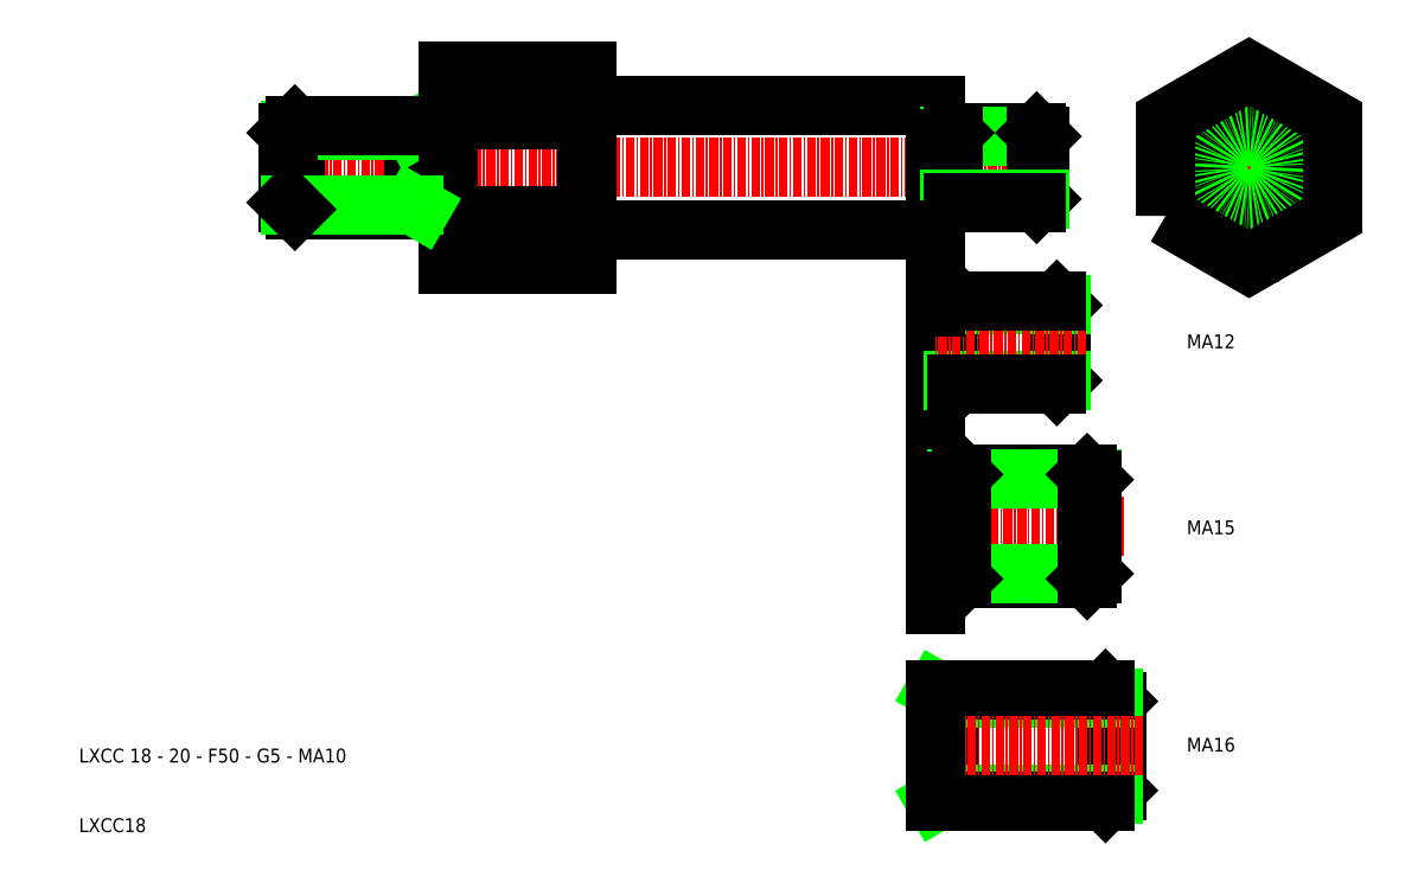
<metadata>
{"format":"dxf","ext":"dxf","renderer":"ezdxf+matplotlib","layout":"modelspace","background":"white","min_lineweight":24,"dpi":150}
</metadata>
<code>
0
SECTION
2
ENTITIES
0
LINE
8
CENTER
10
89.87
20
39.39
30
0
11
200.9
21
39.39
31
0
0
LINE
8
0
10
92.37
20
45.39
30
0
11
92.37
21
33.39
31
0
0
LINE
8
0
10
91.37
20
44.39
30
0
11
92.37
21
45.39
31
0
0
LINE
8
0
10
109.4
20
45.39
30
0
11
109.4
21
33.39
31
0
0
LINE
8
0
10
109.4
20
44.77
30
0
11
110.4
21
45.39
31
0
0
TEXT
8
0
10
61.37
20
-46.04
30
0
40
2
1
LXCC 18 - 20 - F50 - G5 - MA10
0
TEXT
8
0
10
61.37
20
-56.04
30
0
40
2
1
LXCC18
0
LINE
8
0
10
91.76
20
44.77
30
0
11
109.4
21
44.77
31
0
0
LINE
8
0
10
91.37
20
44.39
30
0
11
91.37
21
34.39
31
0
0
LINE
8
0
10
92.37
20
45.39
30
0
11
114.2
21
45.39
31
0
0
ARC
8
0
10
114.2
20
45.59
30
0
40
0.2
50
270
51
0
0
LINE
8
0
10
114.4
20
53.24
30
0
11
114.4
21
25.53
31
0
0
LINE
8
CENTER
10
229.4
20
23.01
30
0
11
229.4
21
55.34
31
0
0
LINE
8
0
10
184.4
20
30.39
30
0
11
184.4
21
48.39
31
0
0
LINE
8
CENTER
10
216.4
20
39.39
30
0
11
242.4
21
39.39
31
0
0
LINE
8
0
10
134.6
20
48.39
30
0
11
184.4
21
48.39
31
0
0
ARC
8
0
10
134.6
20
48.59
30
0
40
0.2
50
180
51
270
0
LINE
8
0
10
134.4
20
53.24
30
0
11
134.4
21
25.53
31
0
0
LINE
8
0
10
210.4
20
-37.26
30
0
11
208.8
21
-35.66
31
0
0
LINE
8
0
10
210.4
20
-50.06
30
0
11
208.8
21
-51.66
31
0
0
LINE
8
0
10
208.8
20
-35.66
30
0
11
208.8
21
-51.66
31
0
0
LINE
8
0
10
210.4
20
-37.26
30
0
11
210.4
21
-50.06
31
0
0
LINE
8
0
10
186.4
20
-36.8
30
0
11
184.4
21
-35.66
31
0
0
LINE
8
0
10
186.4
20
-50.51
30
0
11
184.4
21
-51.66
31
0
0
LINE
8
0
10
186.4
20
-35.66
30
0
11
186.4
21
-51.66
31
0
0
LINE
8
0
10
209.9
20
-50.51
30
0
11
186.4
21
-50.51
31
0
0
LINE
8
0
10
209.9
20
-36.8
30
0
11
186.4
21
-36.8
31
0
0
LINE
8
0
10
208.8
20
-35.66
30
0
11
184.4
21
-35.66
31
0
0
LINE
8
0
10
208.8
20
-51.66
30
0
11
184.4
21
-51.66
31
0
0
LINE
8
CENTER
10
214.2
20
-43.66
30
0
11
184.4
21
-43.66
31
0
0
TEXT
8
0
10
220.4
20
-13.27
30
0
40
2
1
MA15
0
LINE
8
0
10
202.4
20
19.63
30
0
11
201.8
21
20.23
31
0
0
LINE
8
0
10
202.4
20
8.827
30
0
11
201.8
21
8.227
31
0
0
LINE
8
0
10
201.8
20
8.227
30
0
11
201.8
21
20.23
31
0
0
LINE
8
0
10
202.4
20
8.827
30
0
11
202.4
21
19.63
31
0
0
LINE
8
0
10
186.3
20
19.21
30
0
11
184.6
21
19.21
31
0
0
LINE
8
0
10
187.4
20
20.23
30
0
11
186.4
21
19.28
31
0
0
ARC
8
0
10
184.6
20
19.45
30
0
40
0.24
50
180
51
270
0
ARC
8
0
10
186.3
20
19.45
30
0
40
0.24
50
270
51
315
0
LINE
8
0
10
186.3
20
9.247
30
0
11
184.6
21
9.247
31
0
0
LINE
8
0
10
187.4
20
8.227
30
0
11
186.4
21
9.176
31
0
0
ARC
8
0
10
184.6
20
9.007
30
0
40
0.24
50
90
51
180
0
ARC
8
0
10
186.3
20
9.007
30
0
40
0.24
50
45
51
90
0
LINE
8
0
10
184.4
20
9.007
30
0
11
184.4
21
19.45
31
0
0
LINE
8
0
10
187.4
20
8.227
30
0
11
187.4
21
20.23
31
0
0
LINE
8
0
10
186.3
20
18.98
30
0
11
186.3
21
9.468
31
0
0
LINE
8
0
10
184.4
20
9.007
30
0
11
184.4
21
5.227
31
0
0
LINE
8
0
10
202.3
20
8.779
30
0
11
186.8
21
8.779
31
0
0
LINE
8
0
10
202.3
20
19.67
30
0
11
186.8
21
19.67
31
0
0
LINE
8
CENTER
10
206
20
14.23
30
0
11
184.4
21
14.23
31
0
0
LINE
8
0
10
201.8
20
8.227
30
0
11
187.4
21
8.227
31
0
0
LINE
8
0
10
201.8
20
20.23
30
0
11
187.4
21
20.23
31
0
0
LINE
8
0
10
184.4
20
23.23
30
0
11
184.4
21
19.45
31
0
0
TEXT
8
0
10
220.4
20
13.44
30
0
40
2
1
MA12
0
LINE
8
0
10
198.9
20
44.39
30
0
11
186.9
21
44.39
31
0
0
LINE
8
0
10
199.3
20
43.93
30
0
11
186.4
21
43.93
31
0
0
LINE
8
0
10
186
20
43.35
30
0
11
186
21
35.42
31
0
0
LINE
8
0
10
186.9
20
34.39
30
0
11
186.9
21
44.39
31
0
0
ARC
8
0
10
185.9
20
43.74
30
0
40
0.2
50
270
51
315
0
ARC
8
0
10
184.6
20
43.74
30
0
40
0.2
50
180
51
270
0
LINE
8
0
10
186.9
20
44.39
30
0
11
186.1
21
43.59
31
0
0
LINE
8
0
10
185.9
20
43.54
30
0
11
184.6
21
43.54
31
0
0
LINE
8
0
10
199.4
20
34.89
30
0
11
199.4
21
43.89
31
0
0
LINE
8
0
10
198.9
20
34.39
30
0
11
198.9
21
44.39
31
0
0
LINE
8
0
10
199.4
20
43.89
30
0
11
198.9
21
44.39
31
0
0
CIRCLE
8
0
10
229.4
20
39.39
30
0
40
9
0
LINE
8
0
10
184.4
20
-0.9226
30
0
11
184.4
21
-5.648
31
0
0
LINE
8
0
10
206.1
20
-4.673
30
0
11
188.1
21
-4.673
31
0
0
LINE
8
0
10
206.1
20
-19.67
30
0
11
188.1
21
-19.67
31
0
0
LINE
8
CENTER
10
211.4
20
-12.17
30
0
11
184.4
21
-12.17
31
0
0
LINE
8
0
10
206.8
20
-5.363
30
0
11
187.4
21
-5.363
31
0
0
LINE
8
0
10
206.8
20
-18.98
30
0
11
187.4
21
-18.98
31
0
0
LINE
8
0
10
184.4
20
-18.7
30
0
11
184.4
21
-23.42
31
0
0
LINE
8
0
10
186.8
20
-6.225
30
0
11
186.8
21
-18.12
31
0
0
LINE
8
0
10
188.1
20
-19.67
30
0
11
188.1
21
-4.673
31
0
0
LINE
8
0
10
184.4
20
-18.7
30
0
11
184.4
21
-5.648
31
0
0
ARC
8
0
10
186.7
20
-18.7
30
0
40
0.3
50
45
51
90
0
ARC
8
0
10
184.7
20
-18.7
30
0
40
0.3
50
90
51
180
0
LINE
8
0
10
188.1
20
-19.67
30
0
11
186.9
21
-18.49
31
0
0
LINE
8
0
10
186.7
20
-18.4
30
0
11
184.7
21
-18.4
31
0
0
ARC
8
0
10
186.7
20
-5.648
30
0
40
0.3
50
270
51
315
0
ARC
8
0
10
184.7
20
-5.648
30
0
40
0.3
50
180
51
270
0
LINE
8
0
10
188.1
20
-4.673
30
0
11
186.9
21
-5.86
31
0
0
LINE
8
0
10
186.7
20
-5.948
30
0
11
184.7
21
-5.948
31
0
0
LINE
8
0
10
206.9
20
-18.92
30
0
11
206.9
21
-5.423
31
0
0
LINE
8
0
10
206.1
20
-19.67
30
0
11
206.1
21
-4.673
31
0
0
LINE
8
0
10
206.9
20
-18.92
30
0
11
206.1
21
-19.67
31
0
0
LINE
8
0
10
206.9
20
-5.423
30
0
11
206.1
21
-4.673
31
0
0
TEXT
8
0
10
220.4
20
-44.48
30
0
40
2
1
MA16
0
CIRCLE
8
0
10
229.4
20
39.39
30
0
40
5
0
CIRCLE
8
0
10
229.4
20
39.39
30
0
40
4.54
0
LINE
8
0
10
184.4
20
-35.66
30
0
11
184.4
21
-51.66
31
0
0
POLYLINE
8
0
66
     1
10
0
20
0
30
0
70
     1
0
VERTEX
8
0
10
217.4
20
32.46
30
0
0
VERTEX
8
0
10
229.4
20
25.53
30
0
0
VERTEX
8
0
10
241.4
20
32.46
30
0
0
VERTEX
8
0
10
241.4
20
46.31
30
0
0
VERTEX
8
0
10
229.4
20
53.24
30
0
0
VERTEX
8
0
10
217.4
20
46.31
30
0
0
SEQEND
8
0
0
LINE
8
0
10
114.4
20
46.31
30
0
11
134.4
21
46.31
31
0
0
LINE
8
0
10
114.4
20
53.24
30
0
11
134.4
21
53.24
31
0
0
LINE
8
0
10
114.4
20
25.53
30
0
11
134.4
21
25.53
31
0
0
LINE
8
0
10
114.4
20
32.46
30
0
11
134.4
21
32.46
31
0
0
LINE
8
0
10
199.4
20
34.89
30
0
11
198.9
21
34.39
31
0
0
LINE
8
0
10
185.9
20
35.24
30
0
11
184.6
21
35.24
31
0
0
LINE
8
0
10
186.9
20
34.39
30
0
11
186.1
21
35.18
31
0
0
ARC
8
0
10
184.6
20
35.04
30
0
40
0.2
50
90
51
180
0
ARC
8
0
10
185.9
20
35.04
30
0
40
0.2
50
45
51
90
0
LINE
8
0
10
199.3
20
34.85
30
0
11
186.4
21
34.85
31
0
0
LINE
8
0
10
198.9
20
34.39
30
0
11
186.9
21
34.39
31
0
0
ARC
8
0
10
134.6
20
30.19
30
0
40
0.2
50
90
51
180
0
LINE
8
0
10
134.6
20
30.39
30
0
11
184.4
21
30.39
31
0
0
ARC
8
0
10
114.2
20
33.19
30
0
40
0.2
50
0
51
90
0
LINE
8
0
10
92.37
20
33.39
30
0
11
114.2
21
33.39
31
0
0
LINE
8
0
10
91.76
20
34
30
0
11
109.4
21
34
31
0
0
LINE
8
0
10
109.4
20
34
30
0
11
110.4
21
33.39
31
0
0
LINE
8
0
10
91.37
20
34.39
30
0
11
92.37
21
33.39
31
0
0
ENDSEC
0
EOF

</code>
